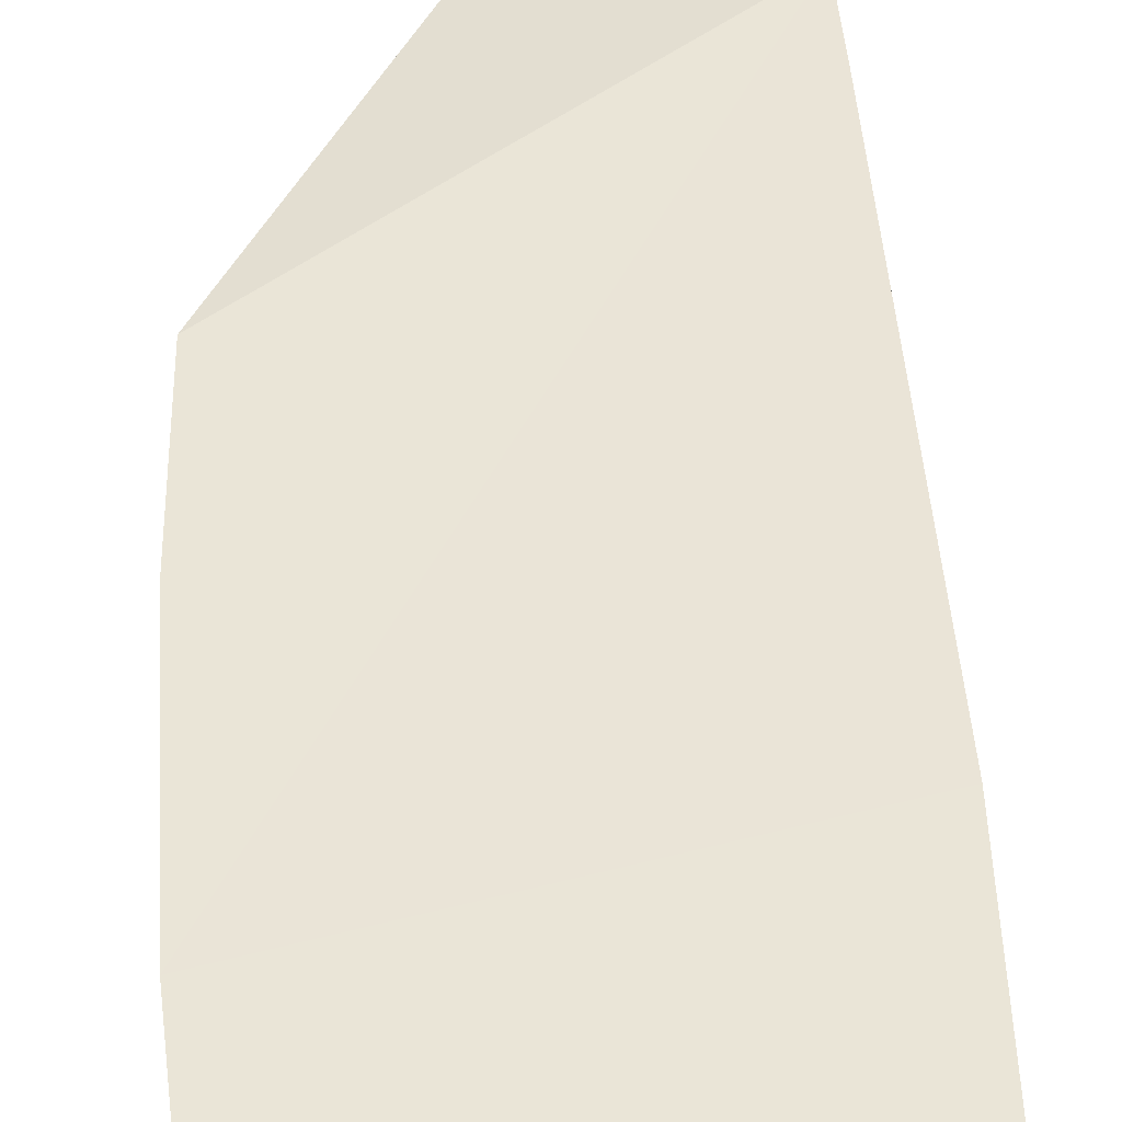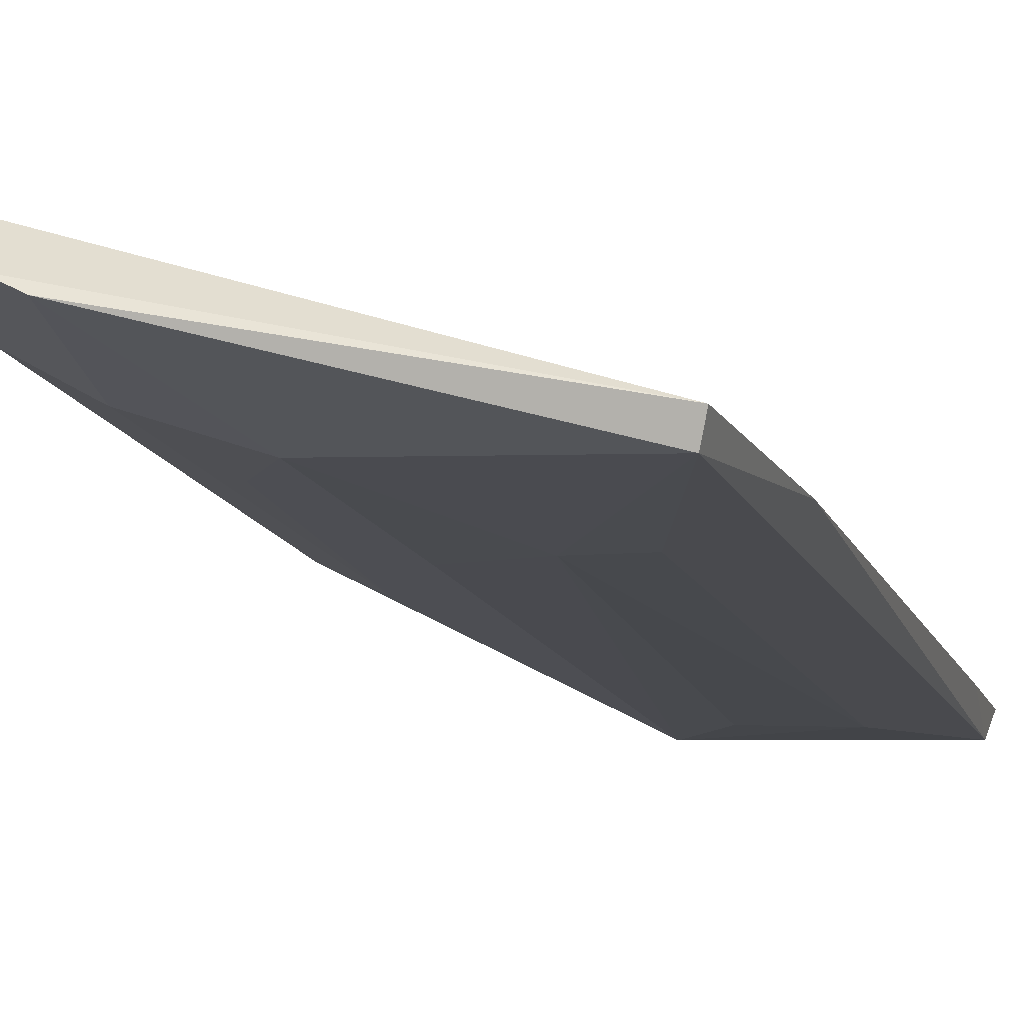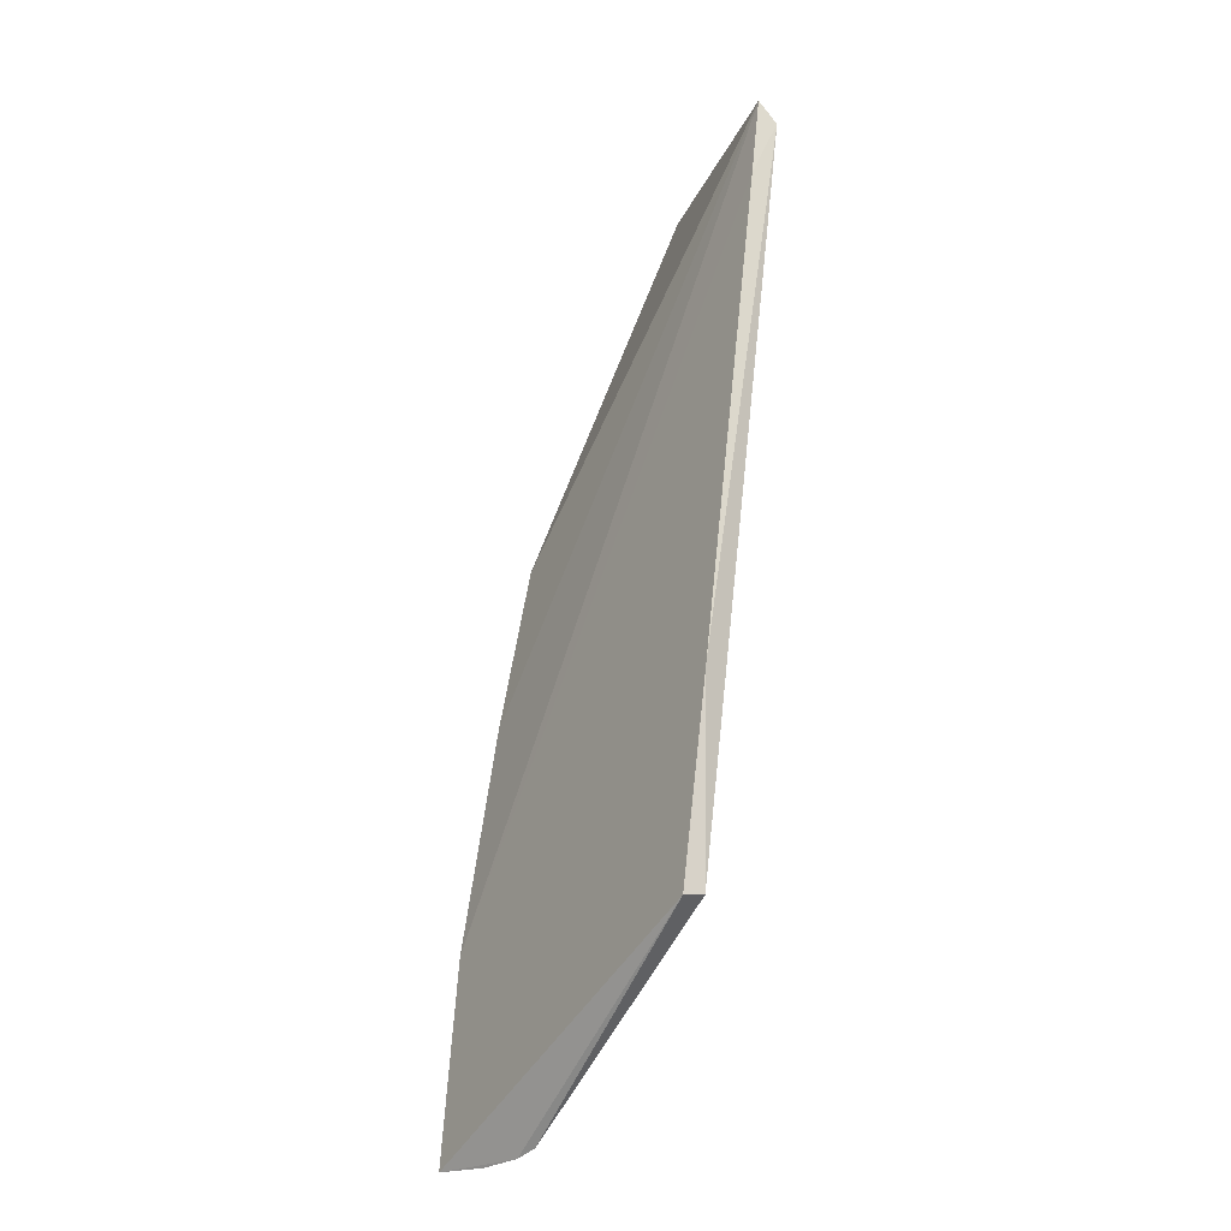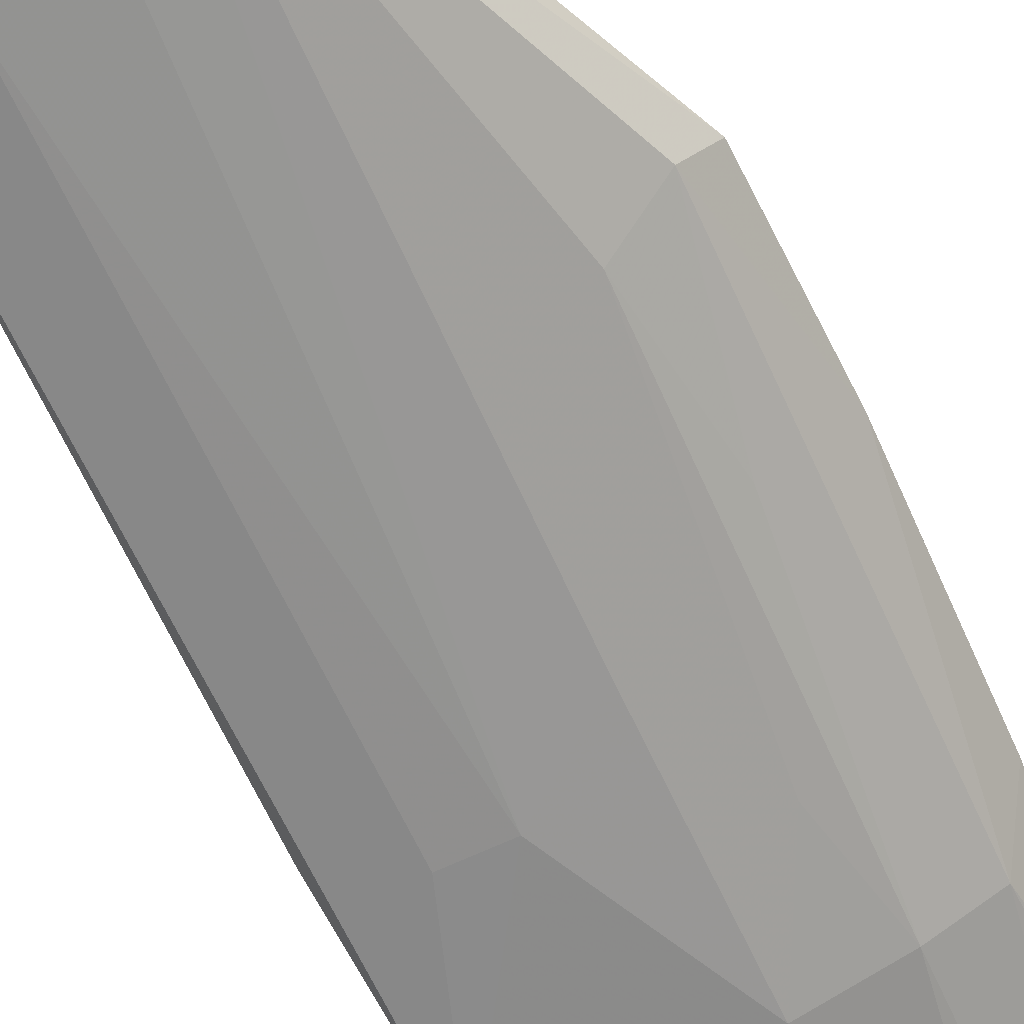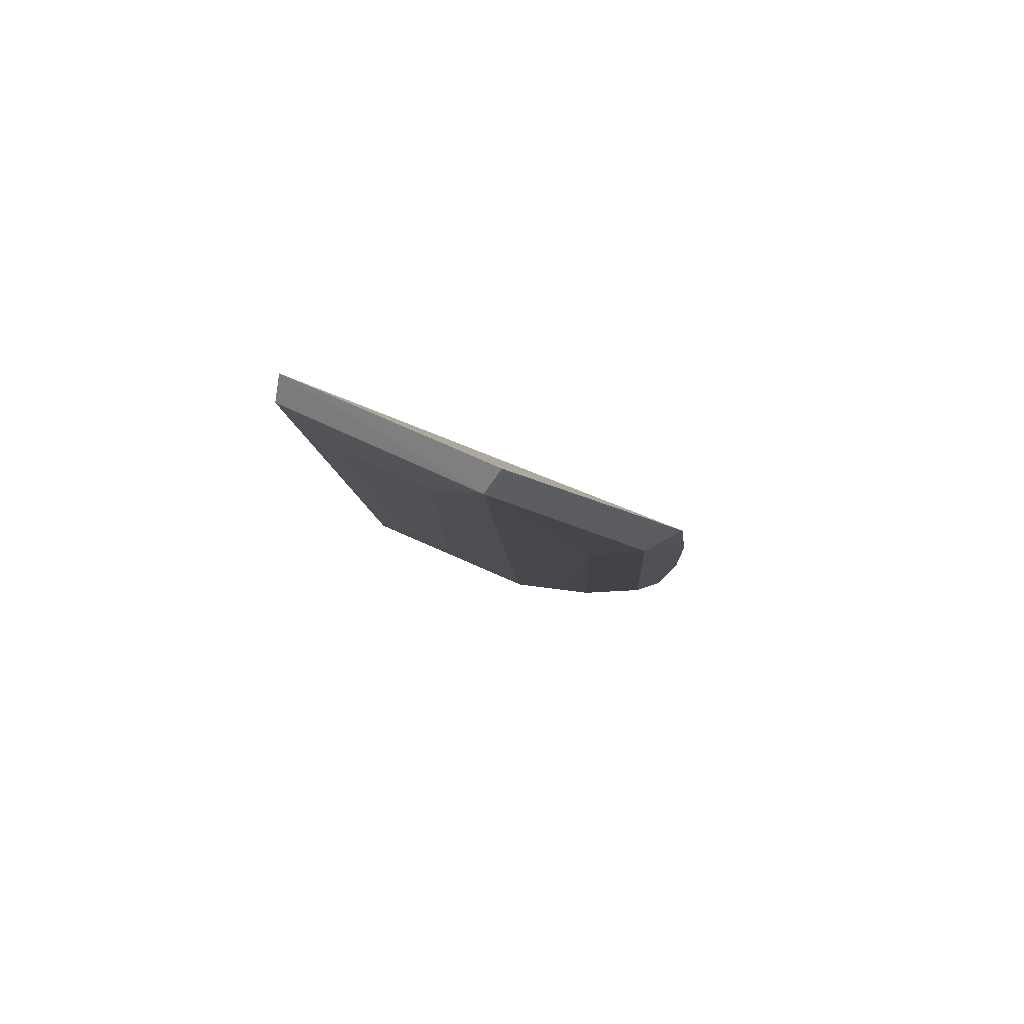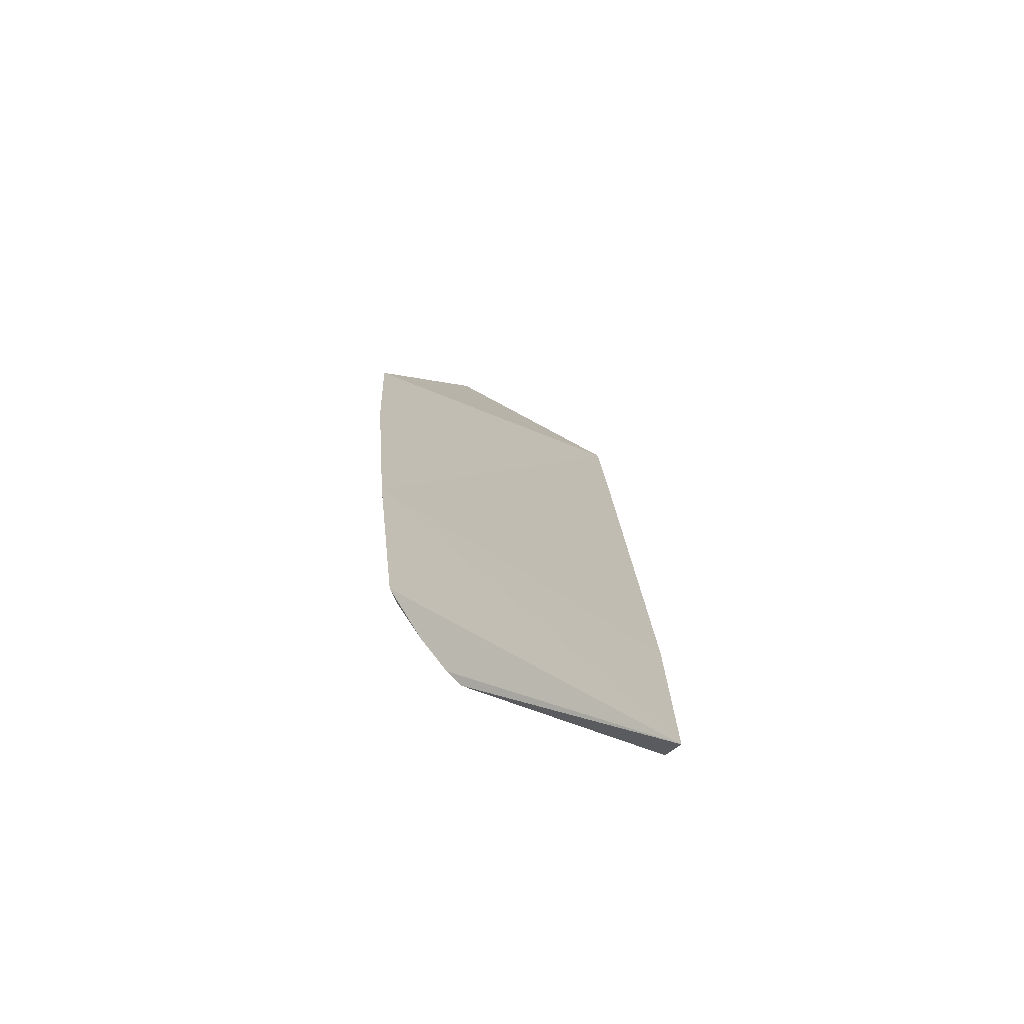
<metadata>
{"format":"obj","ext":"obj","renderer":"f3d","projection":"perspective","resolution":1024,"background":"white","views":[{"elev":52.1,"azim":176.6,"up":"+Y"},{"elev":-5.9,"azim":-164.3,"up":"+Y"},{"elev":-27.2,"azim":-109.5,"up":"+Z"},{"elev":-71.2,"azim":24.7,"up":"+Y"},{"elev":76.1,"azim":25.0,"up":"+Z"},{"elev":-63.0,"azim":151.0,"up":"+Z"}]}
</metadata>
<code>
v 0.0558 -0.2856 0.1784
v 0.1351 -0.1808 -0.3108
v 0.1395 -0.2199 0.006373
v -0.04821 -0.2762 0.1888
v -0.04615 -0.2401 -0.2331
v 0.142 -0.1892 -0.2059
v 0.05952 -0.2742 0.189
v 0.09544 -0.2245 -0.2328
v -0.04626 -0.2867 0.1784
v -0.04892 -0.2293 -0.2353
v 0.1253 -0.2085 -0.2327
v 0.1431 -0.2057 -0.0849
v 0.08423 -0.2103 -0.3089
v 0.05313 -0.238 -0.2328
v 0.0113 -0.2537 -0.142
v -0.05215 -0.2402 -0.1305
v 0.1256 -0.2393 0.009626
v 0.1123 -0.1954 -0.3125
v 0.09799 -0.2512 -0.005295
v -0.01572 -0.2843 0.1307
v 0.05289 -0.2523 -0.1115
v -0.04919 -0.271 0.1422
v 0.09426 -0.2052 -0.3119
v 0.1278 -0.187 -0.3095
v 0.08287 -0.2361 -0.172
v 0.109 -0.2366 -0.08094
v -0.01566 -0.2535 -0.142
v 0.02636 -0.2831 0.1308
f 7 1 3
f 7 3 4
f 7 4 1
f 9 1 4
f 10 6 2
f 11 2 6
f 12 6 4
f 12 4 3
f 12 11 6
f 13 5 10
f 14 13 8
f 14 5 13
f 15 5 14
f 16 6 10
f 16 10 5
f 16 5 9
f 17 3 1
f 17 8 11
f 17 12 3
f 17 11 12
f 18 11 8
f 19 17 1
f 20 9 5
f 20 1 9
f 21 15 14
f 21 1 15
f 21 19 1
f 21 14 19
f 22 16 9
f 22 9 4
f 22 4 6
f 22 6 16
f 23 18 8
f 23 8 13
f 23 13 10
f 23 10 2
f 23 2 18
f 24 18 2
f 24 2 11
f 24 11 18
f 25 19 14
f 25 14 8
f 25 8 19
f 26 19 8
f 26 8 17
f 26 17 19
f 27 20 5
f 27 5 15
f 27 15 20
f 28 20 15
f 28 15 1
f 28 1 20

</code>
